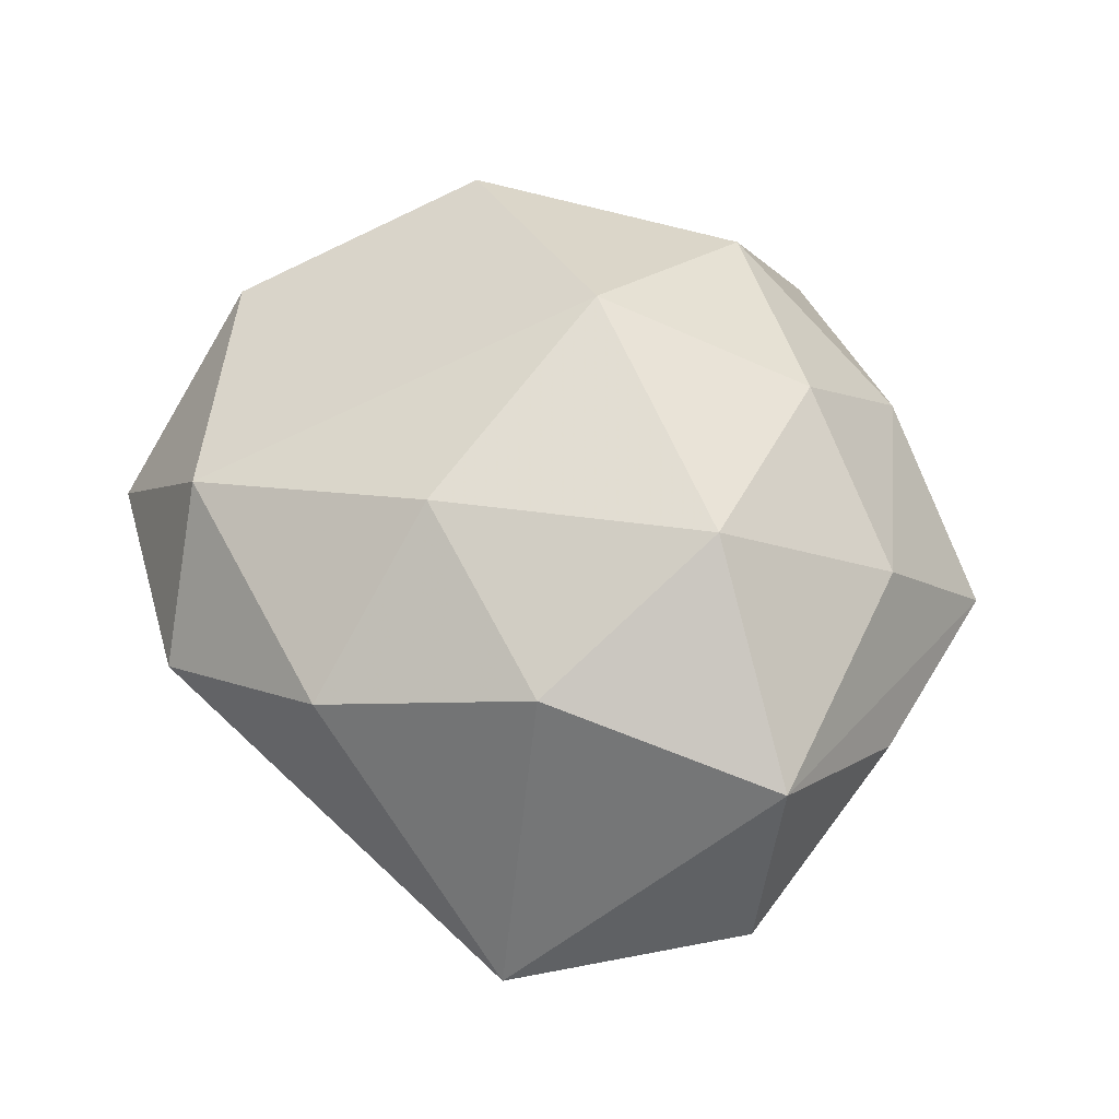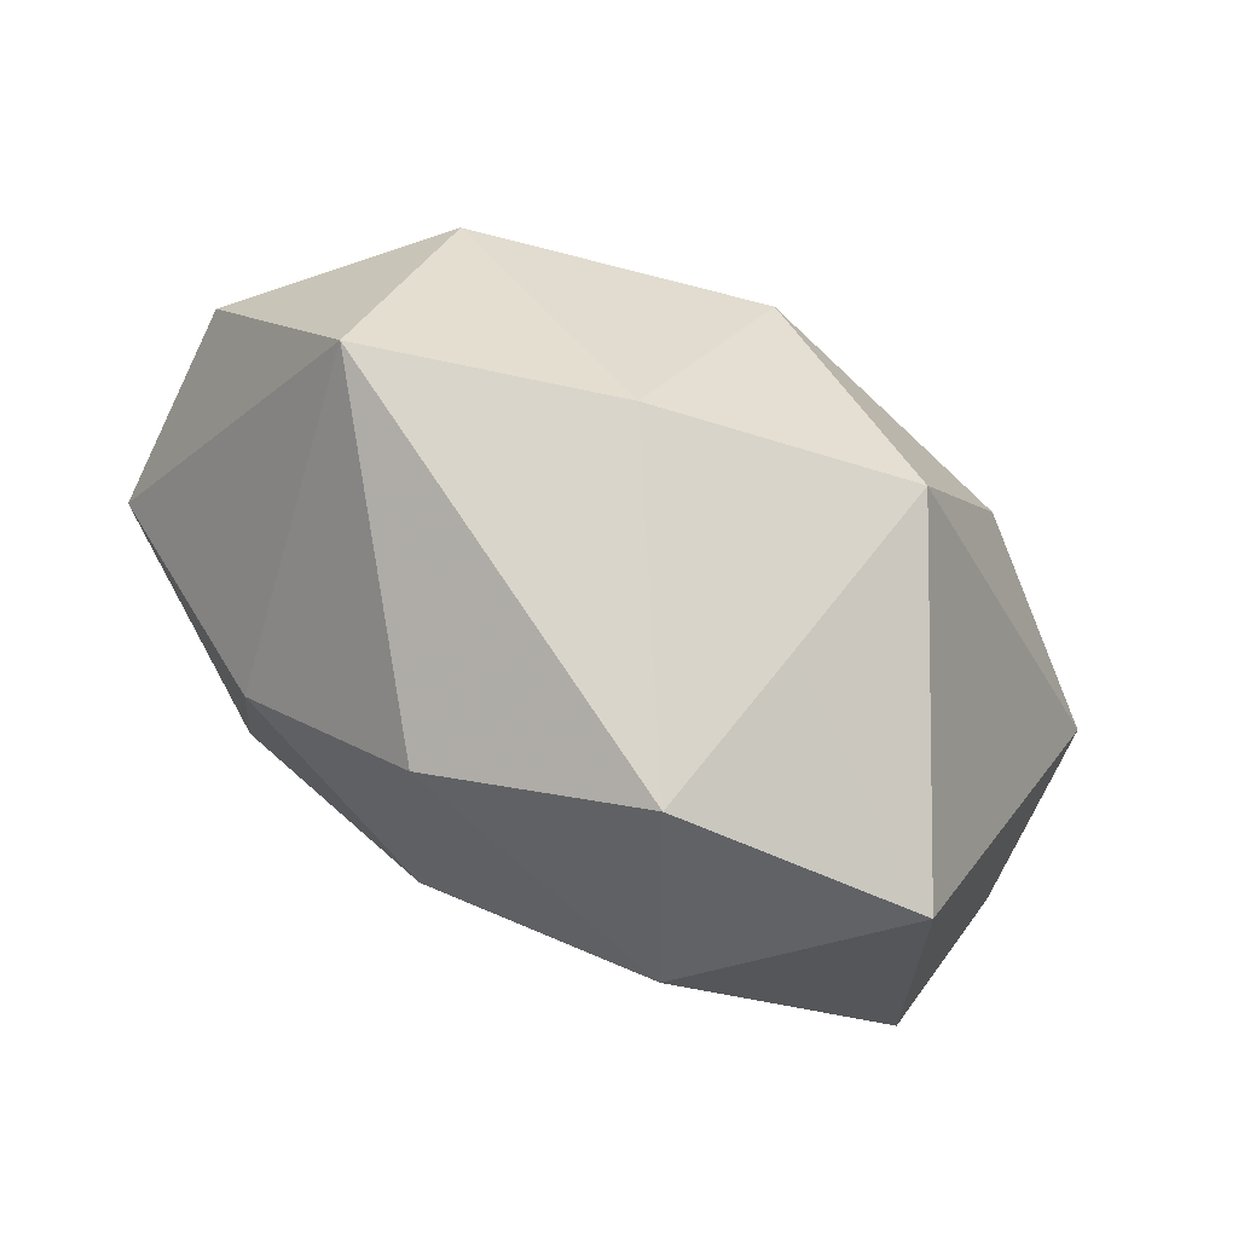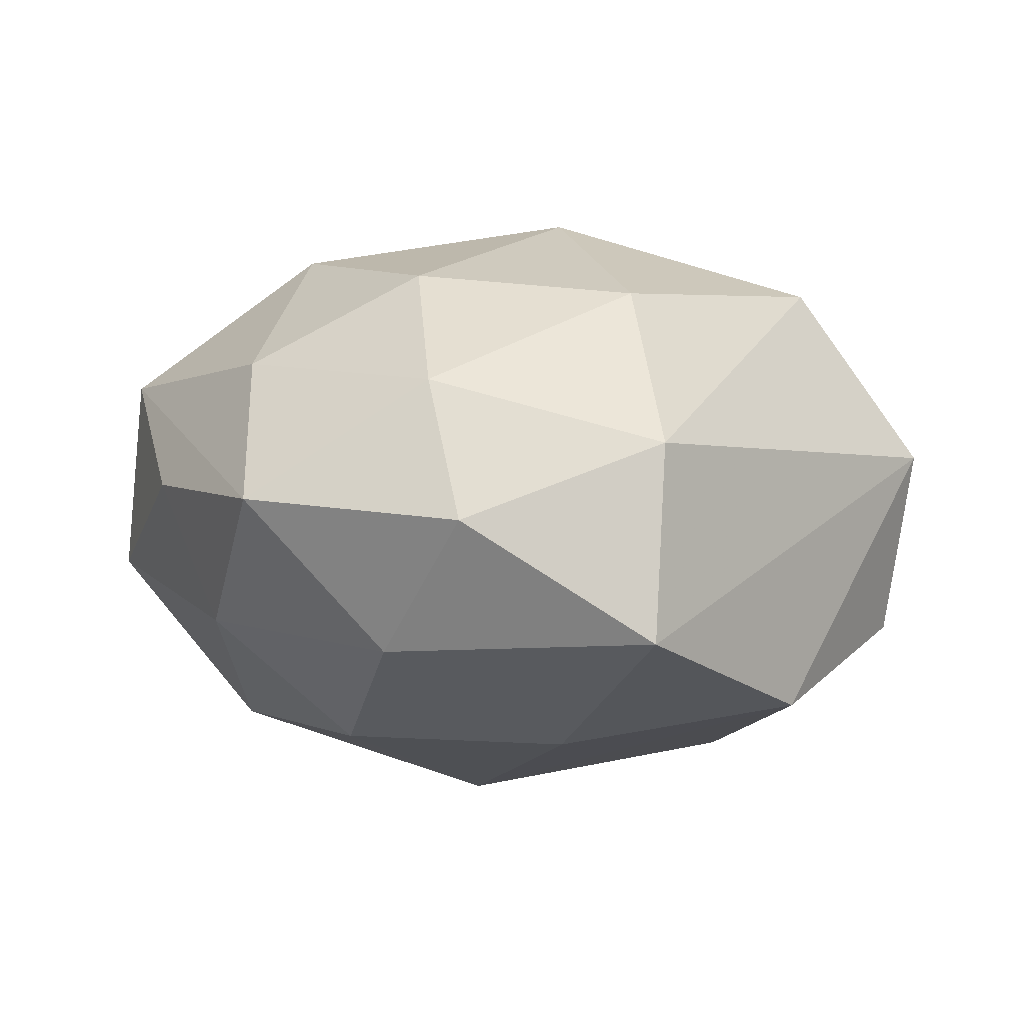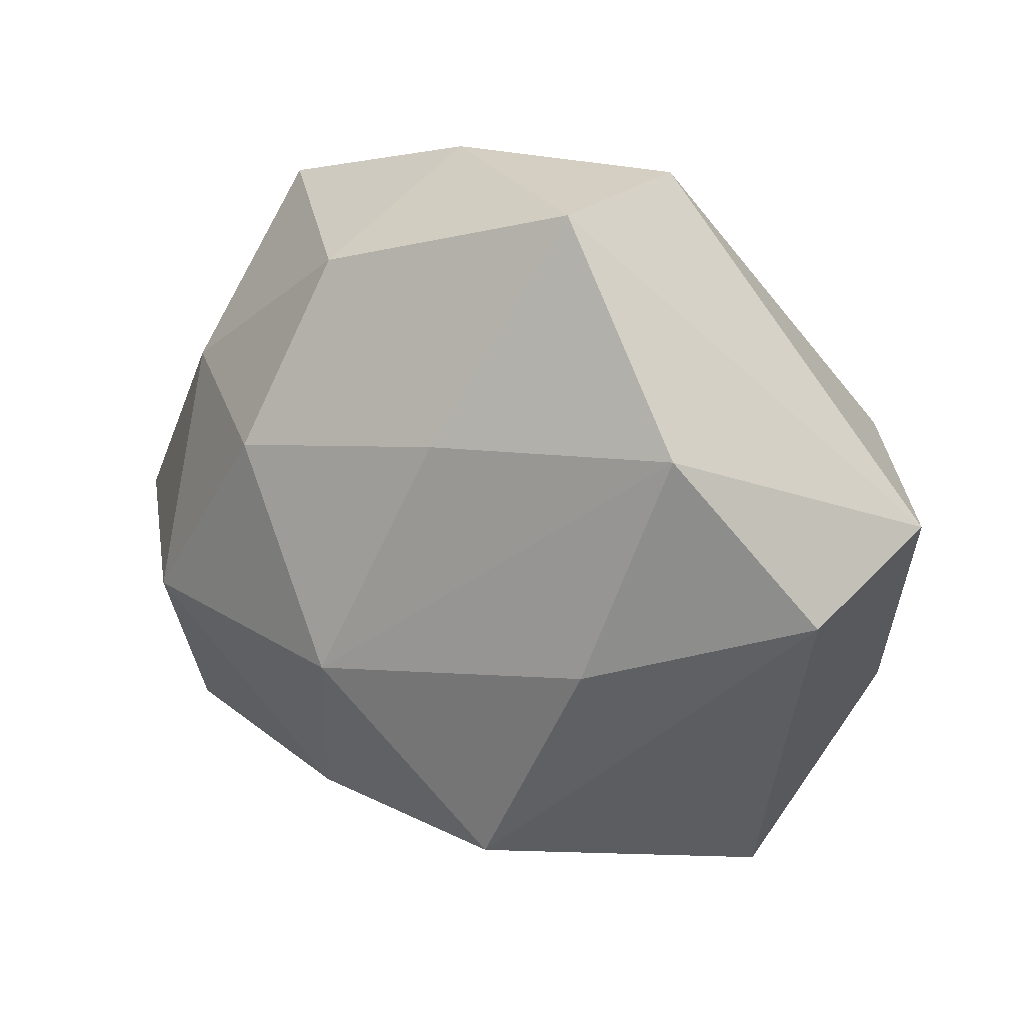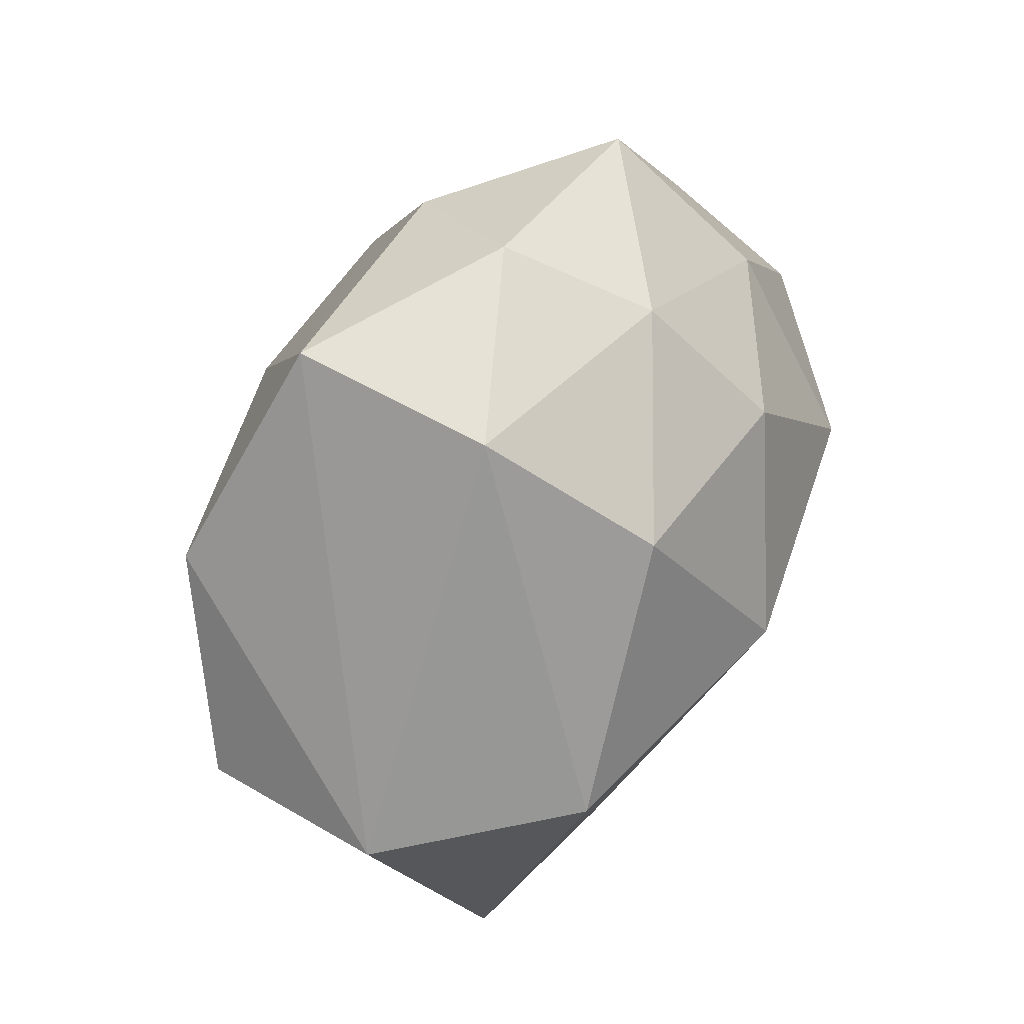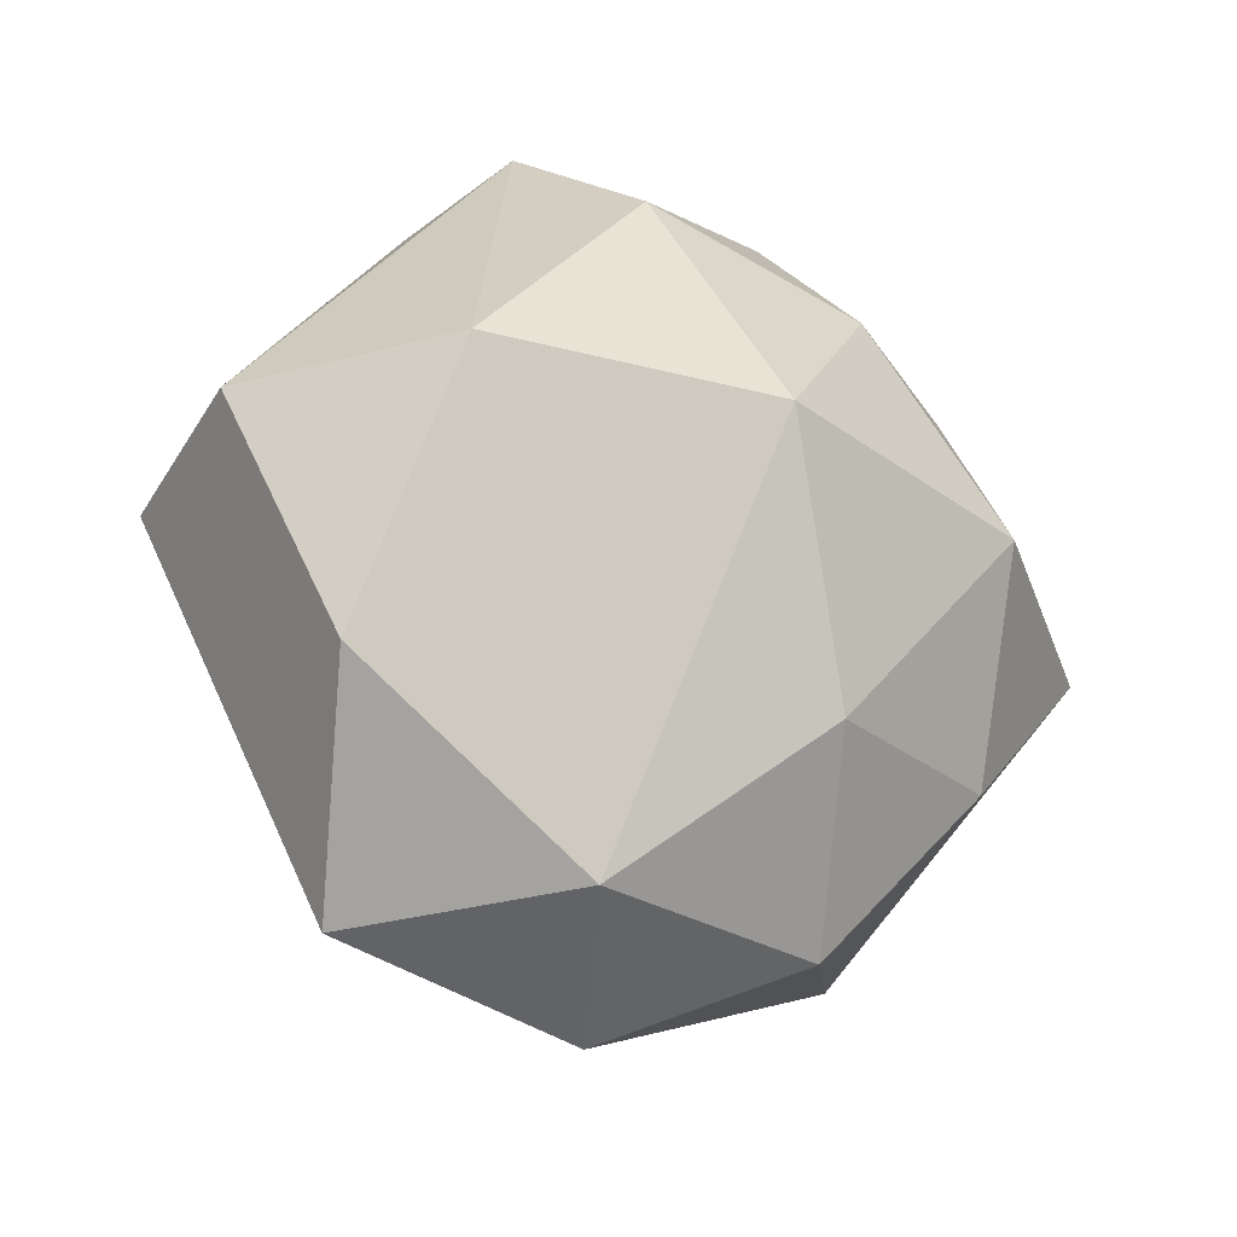
<metadata>
{"format":"obj","ext":"obj","renderer":"f3d","projection":"perspective","resolution":1024,"background":"white","views":[{"elev":53.6,"azim":59.6,"up":"+Z"},{"elev":-77.8,"azim":147.7,"up":"+Y"},{"elev":-2.9,"azim":-178.9,"up":"+Z"},{"elev":26.5,"azim":-150.0,"up":"+Y"},{"elev":59.9,"azim":-64.6,"up":"+Y"},{"elev":-23.3,"azim":-36.9,"up":"+Y"}]}
</metadata>
<code>
v 0.03213 0.02441 0.01702
v -0.00524 0.007844 0.03655
v 0.05035 -0.001756 0.01672
v 0.009818 0.0403 0.01341
v -0.006072 -0.04867 0.004155
v -0.0096 -0.03906 -0.01271
v -0.05062 0.007451 0.006667
v -0.04271 -0.0198 0.01718
v 0.03725 0.01863 -0.0141
v 0.01408 -0.03937 0.01549
v -0.01586 0.04699 -0.01693
v -0.01363 0.03267 0.02433
v -0.01339 -0.02824 -0.03107
v 0.0362 -0.007883 -0.02621
v 0.0442 0.01733 0.002746
v -0.01646 -0.03854 0.02065
v 0.03011 -0.02045 0.02272
v -0.04713 0.00321 -0.01495
v 0.01403 -0.03129 -0.02367
v 0.02706 0.003614 0.03257
v -0.02534 -0.001863 -0.03005
v -0.0331 0.02438 -0.02435
v 0.03112 0.03942 -0.0002805
v 0.04014 -0.03108 -0.01379
v 0.006013 0.04737 -0.003114
v 0.005731 -0.02005 0.02992
v -0.03378 -0.04151 0.001168
v 0.01183 0.02583 0.02755
v -0.03604 0.00952 0.02714
v 0.01514 0.03631 -0.01785
v 0.005603 -0.006316 -0.03611
v -0.005445 0.02173 -0.02921
v 0.02077 0.01564 -0.02846
v 0.05266 -0.006076 -0.006059
v -0.01703 0.04552 0.005638
f 30 33 11
f 23 9 30
f 30 9 33
f 11 35 25
f 23 30 25
f 25 30 11
f 24 5 19
f 13 31 19
f 7 35 11
f 29 35 7
f 27 18 13
f 5 16 27
f 33 9 14
f 14 31 33
f 24 19 14
f 14 19 31
f 34 14 9
f 34 3 24
f 24 14 34
f 11 33 32
f 33 31 32
f 1 28 20
f 1 3 23
f 20 3 1
f 23 25 4
f 4 1 23
f 28 1 4
f 4 25 35
f 20 28 2
f 29 16 2
f 17 3 20
f 24 3 17
f 6 27 13
f 5 27 6
f 13 19 6
f 6 19 5
f 8 7 18
f 18 27 8
f 29 7 8
f 8 16 29
f 8 27 16
f 15 9 23
f 15 34 9
f 23 3 15
f 3 34 15
f 21 31 13
f 13 18 21
f 12 4 35
f 28 4 12
f 12 2 28
f 12 35 29
f 29 2 12
f 20 2 26
f 26 2 16
f 26 17 20
f 10 16 5
f 10 5 24
f 24 17 10
f 10 26 16
f 17 26 10
f 22 32 31
f 31 21 22
f 11 32 22
f 22 21 18
f 22 7 11
f 18 7 22

</code>
